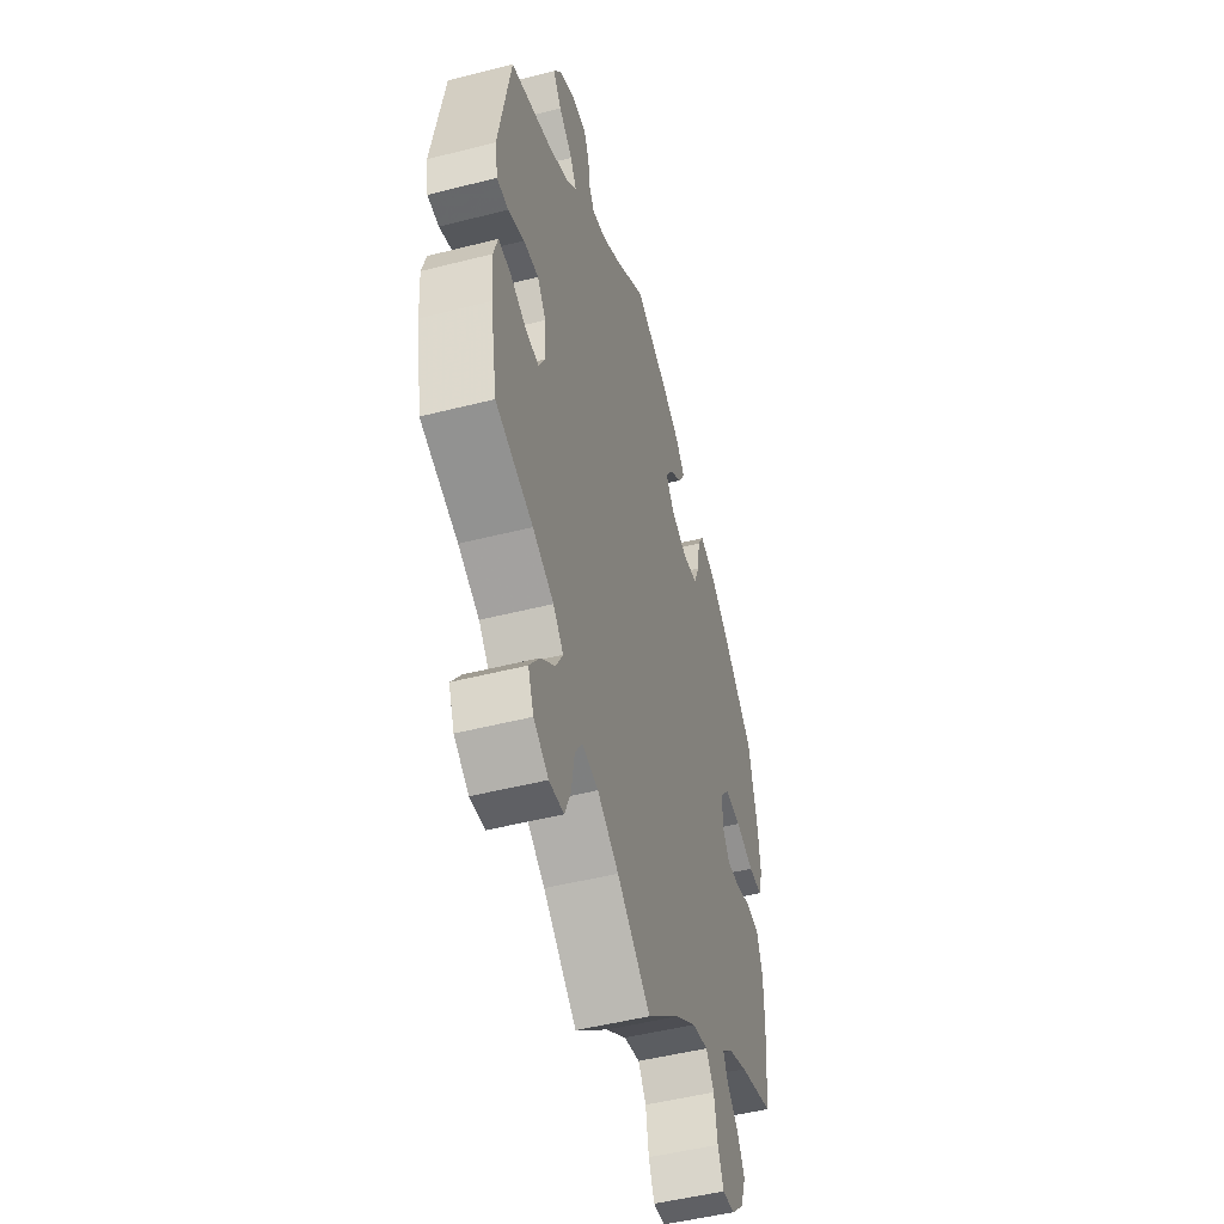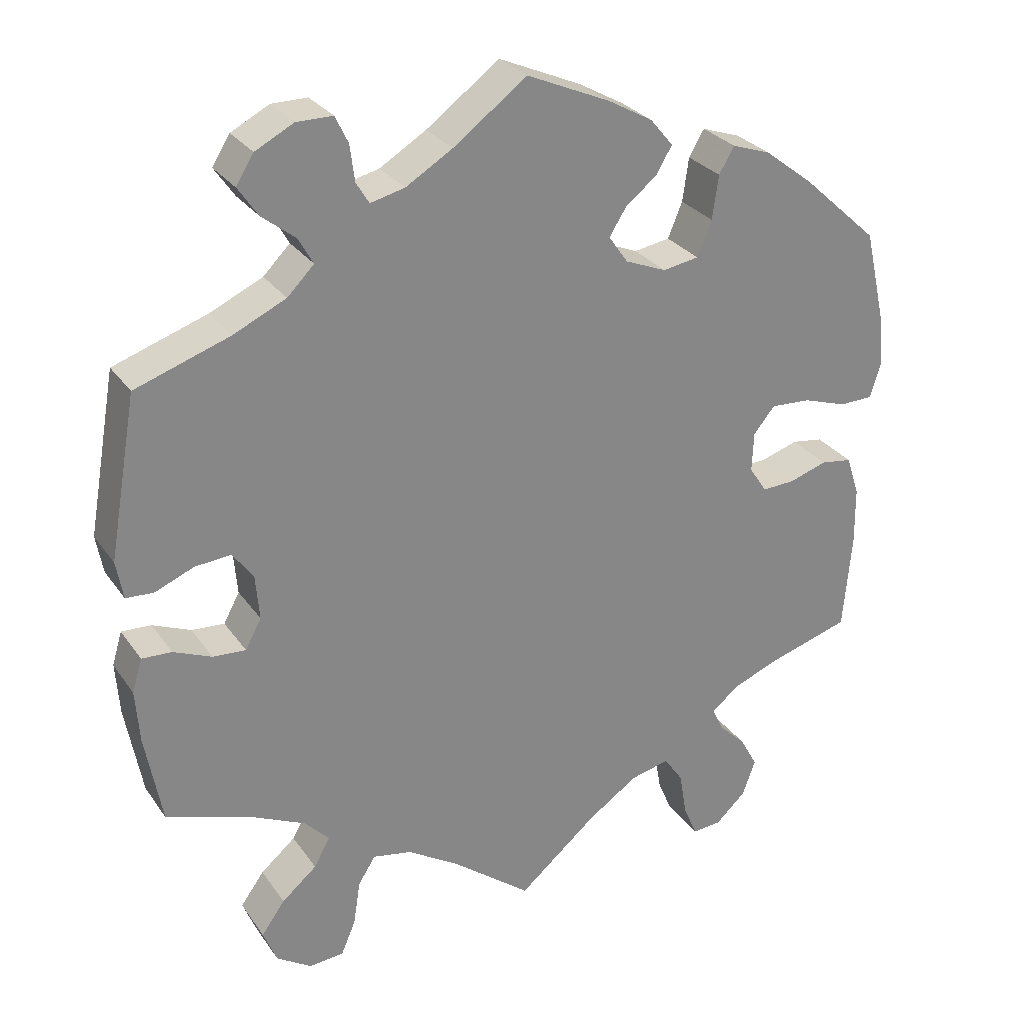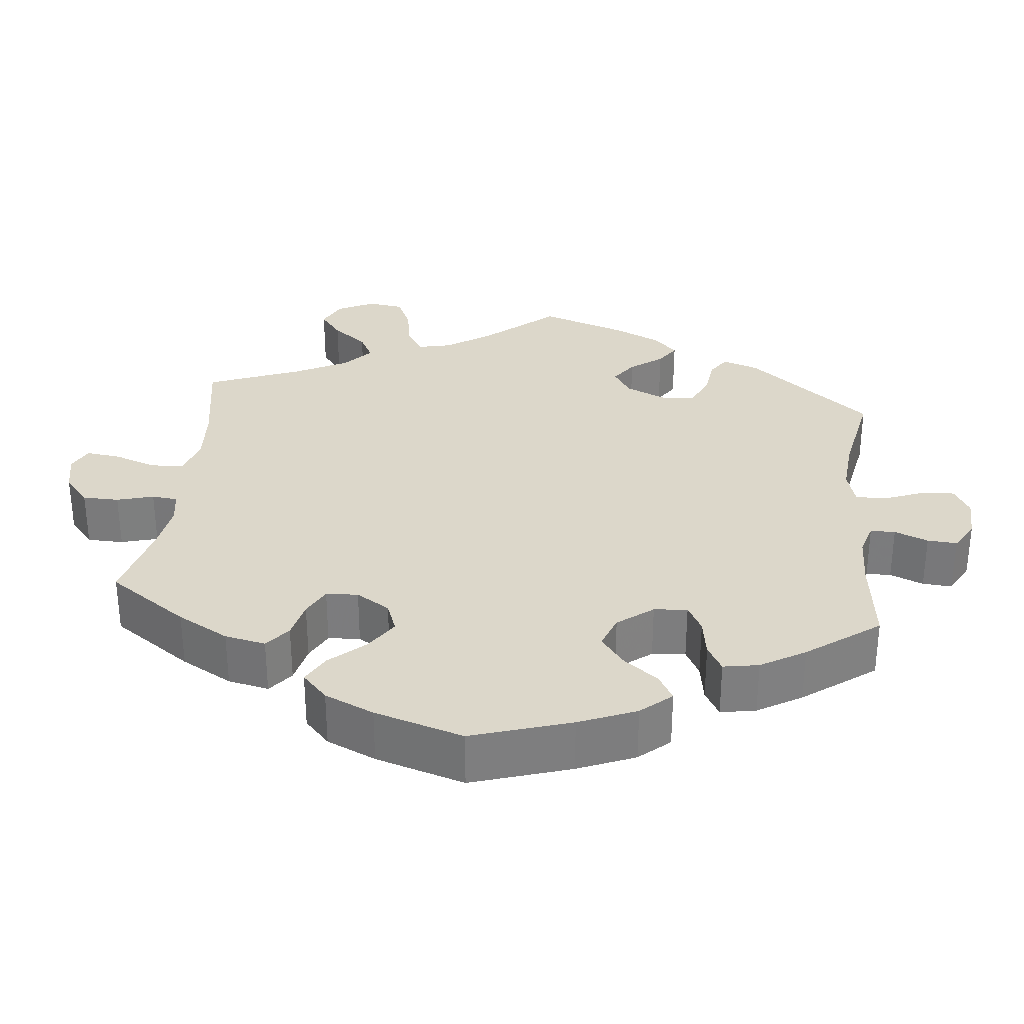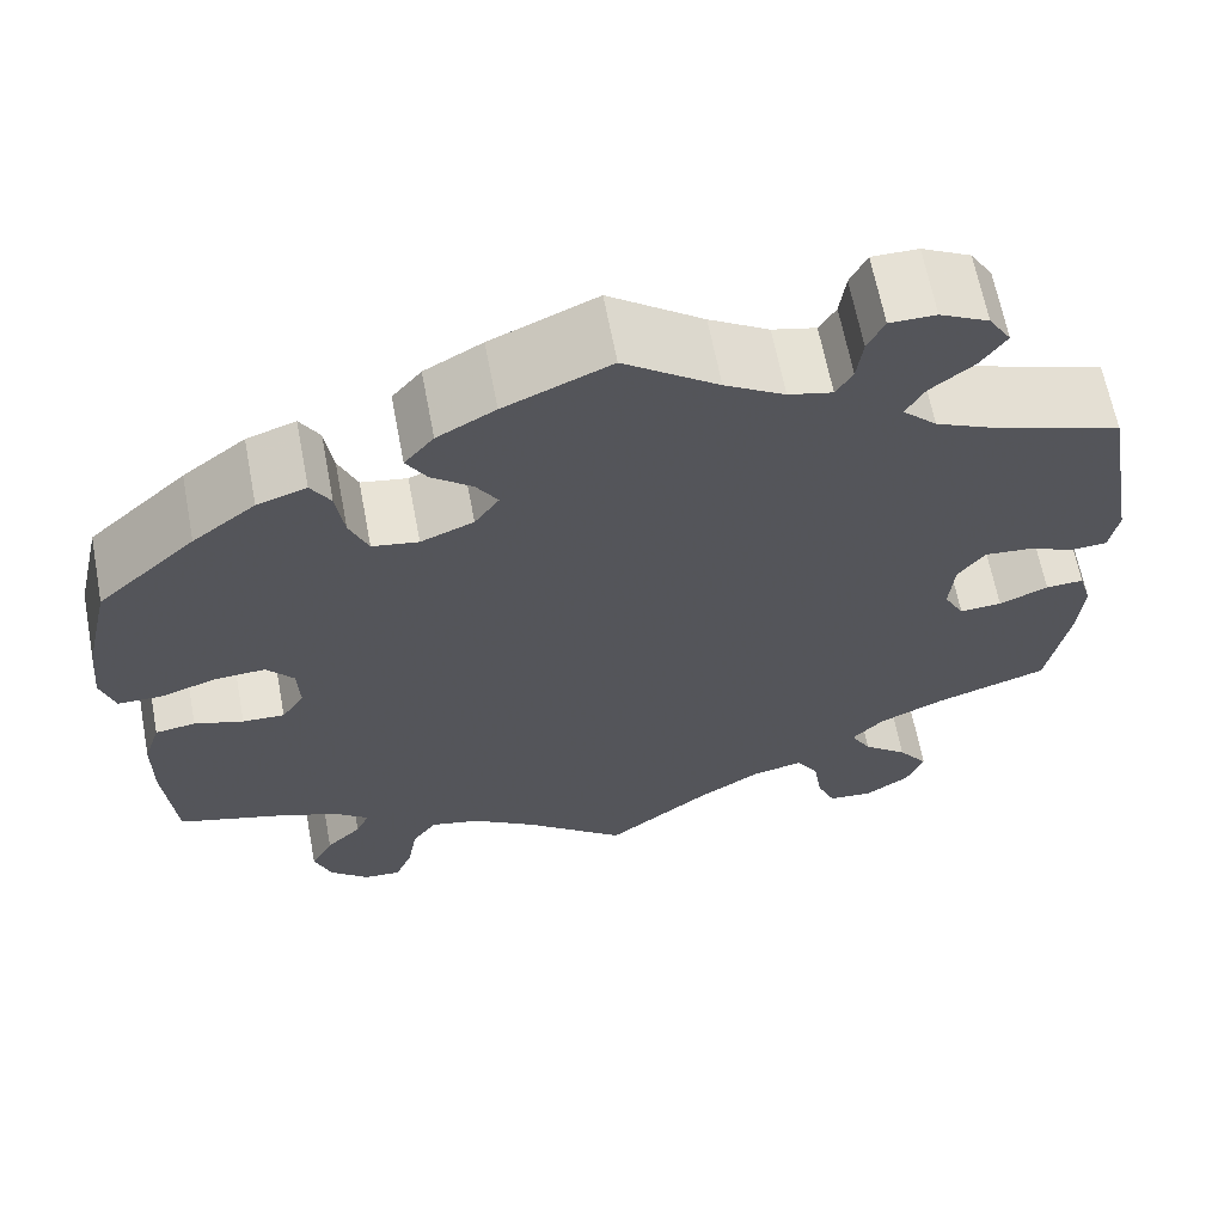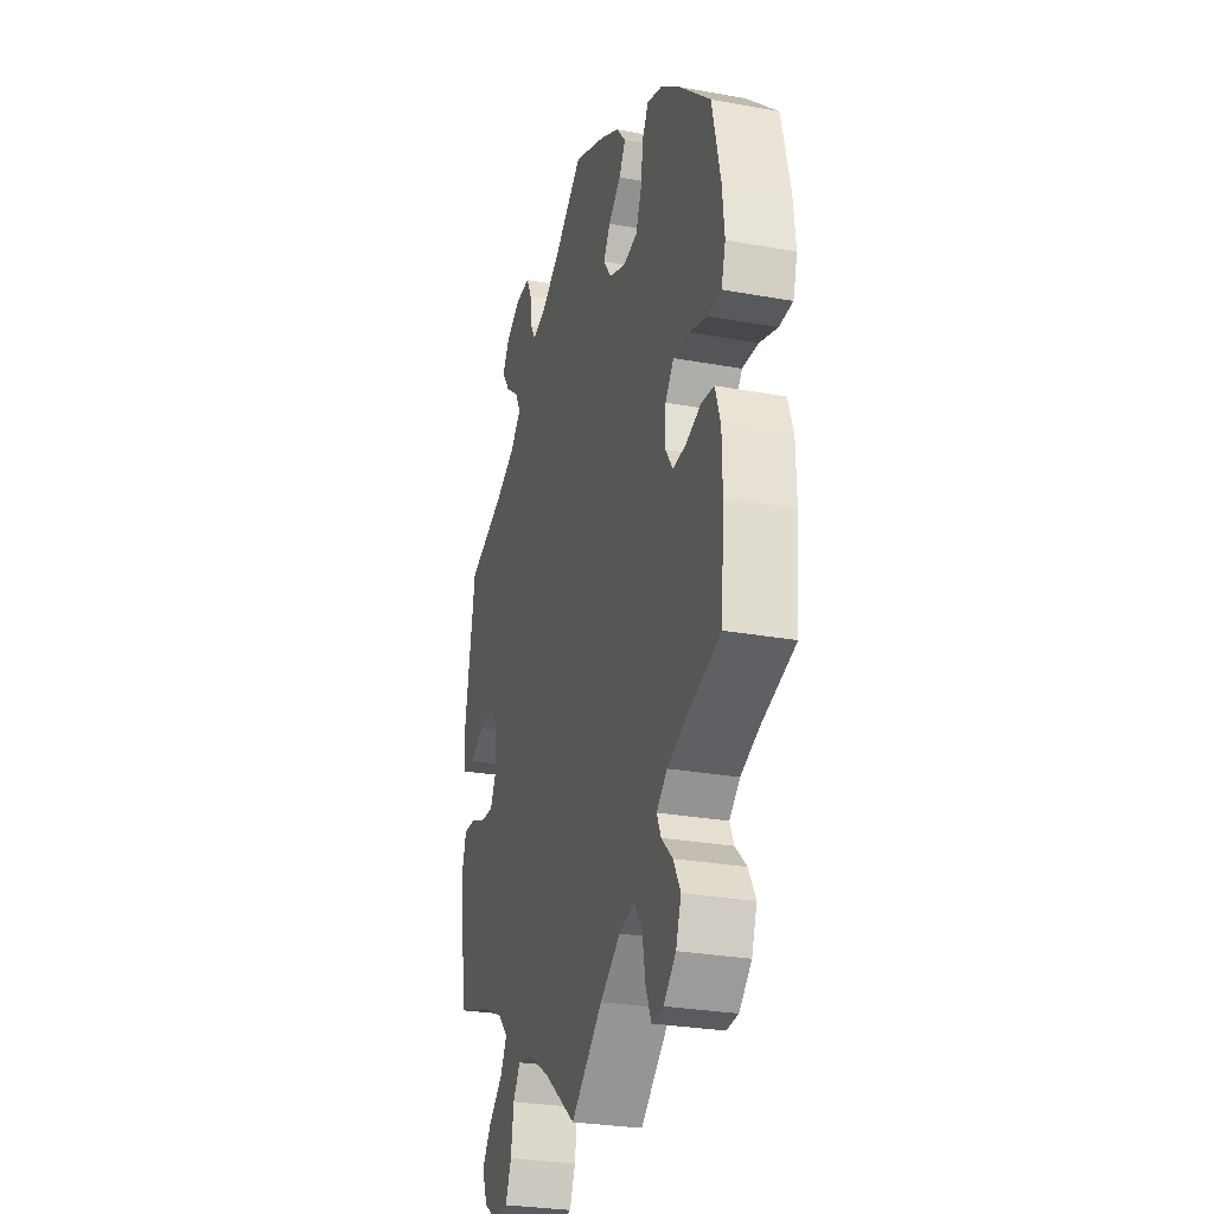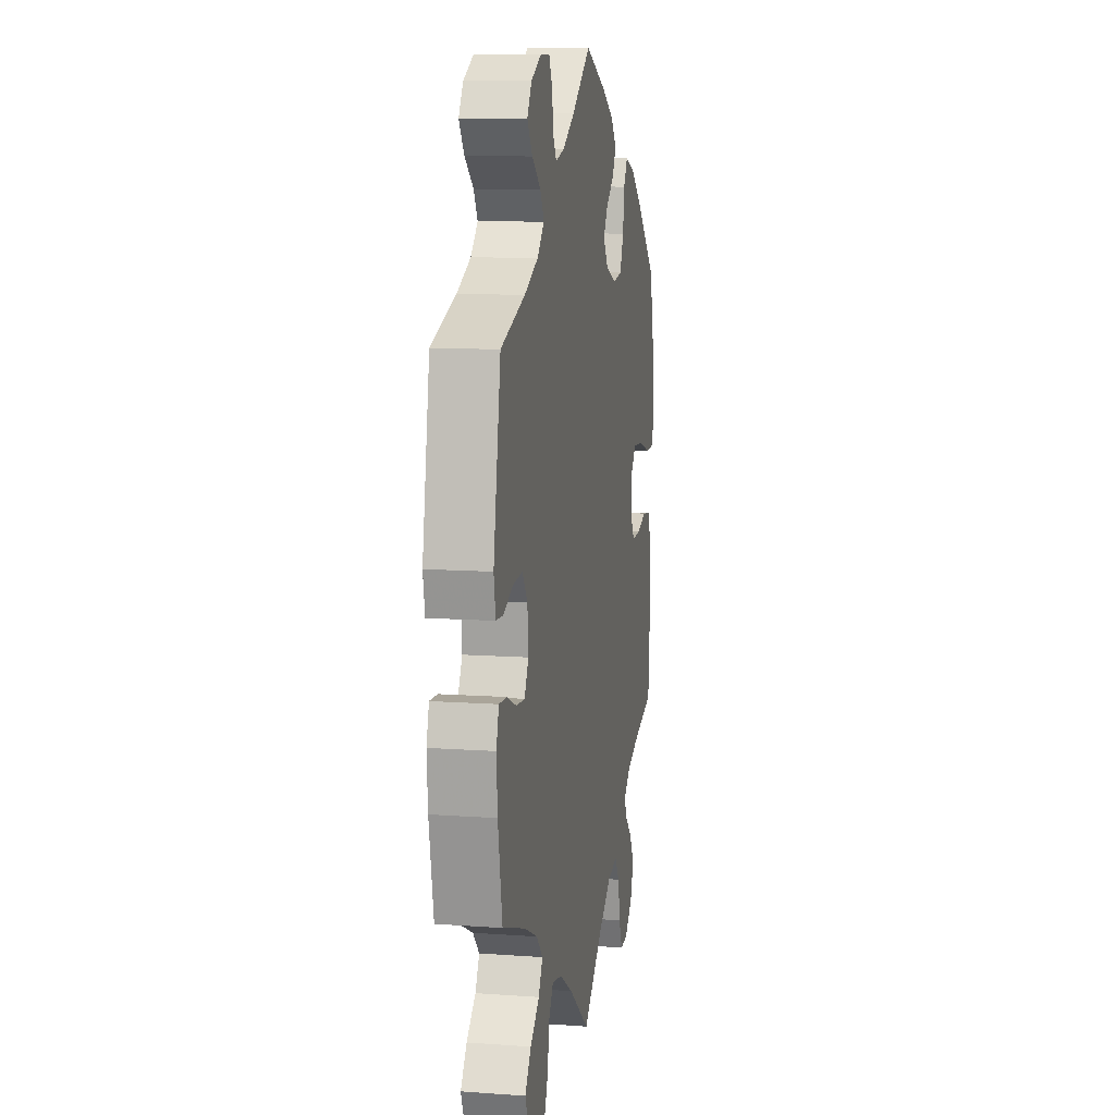
<metadata>
{"format":"obj","ext":"obj","renderer":"f3d","projection":"perspective","resolution":1024,"background":"white","views":[{"elev":-49.3,"azim":105.8,"up":"+Z"},{"elev":28.3,"azim":152.2,"up":"+Z"},{"elev":30.8,"azim":-54.1,"up":"+Y"},{"elev":64.7,"azim":-10.8,"up":"+Z"},{"elev":-27.9,"azim":-105.5,"up":"+Z"},{"elev":10.5,"azim":100.3,"up":"+Z"}]}
</metadata>
<code>
v 0.096 0.07 0.507
v 0.157 0.07 0.47
v 0.202 0.07 0.459
v 0.219 0.07 0.487
v 0.225 0.07 0.534
v 0.242 0.07 0.569
v 0.289 0.07 0.569
v 0.339 0.07 0.543
v 0.362 0.07 0.506
v 0.336 0.07 0.468
v 0.292 0.07 0.433
v 0.273 0.07 0.399
v 0.308 0.07 0.364
v 0.377 0.07 0.332
v 0.5 0.07 0.29
v 0.537 0.07 0.08
v 0.528 0.07 0.03
v 0.492 0.07 0.028
v 0.441 0.07 0.049
v 0.394 0.07 0.053
v 0.367 0.07 0.016
v 0.362 0.07 -0.043
v 0.383 0.07 -0.082
v 0.426 0.07 -0.079
v 0.476 0.07 -0.058
v 0.515 0.07 -0.056
v 0.528 0.07 -0.1
v 0.523 0.07 -0.169
v 0.501 0.07 -0.289
v 0.384 0.07 -0.328
v 0.318 0.07 -0.359
v 0.286 0.07 -0.393
v 0.307 0.07 -0.431
v 0.353 0.07 -0.47
v 0.384 0.07 -0.513
v 0.366 0.07 -0.558
v 0.32 0.07 -0.588
v 0.274 0.07 -0.584
v 0.255 0.07 -0.539
v 0.246 0.07 -0.48
v 0.223 0.07 -0.444
v 0.172 0.07 -0.454
v 0.105 0.07 -0.496
v 0 0.07 -0.578
v -0.103 0.07 -0.491
v -0.169 0.07 -0.446
v -0.22 0.07 -0.434
v -0.245 0.07 -0.47
v -0.255 0.07 -0.528
v -0.273 0.07 -0.571
v -0.311 0.07 -0.568
v -0.351 0.07 -0.531
v -0.368 0.07 -0.483
v -0.345 0.07 -0.441
v -0.309 0.07 -0.406
v -0.295 0.07 -0.375
v -0.33 0.07 -0.346
v -0.39 0.07 -0.322
v -0.5 0.07 -0.289
v -0.511 0.07 -0.162
v -0.51 0.07 -0.085
v -0.493 0.07 -0.033
v -0.452 0.07 -0.027
v -0.402 0.07 -0.043
v -0.359 0.07 -0.045
v -0.336 0.07 -0.01
v -0.338 0.07 0.042
v -0.366 0.07 0.076
v -0.418 0.07 0.073
v -0.476 0.07 0.054
v -0.52 0.07 0.055
v -0.534 0.07 0.101
v -0.527 0.07 0.171
v -0.5 0.07 0.289
v -0.4 0.07 0.38
v -0.336 0.07 0.429
v -0.286 0.07 0.446
v -0.266 0.07 0.412
v -0.258 0.07 0.355
v -0.239 0.07 0.309
v -0.192 0.07 0.301
v -0.138 0.07 0.323
v -0.113 0.07 0.359
v -0.135 0.07 0.394
v -0.176 0.07 0.427
v -0.197 0.07 0.462
v -0.167 0.07 0.498
v -0.108 0.07 0.531
v 0 0.07 0.578
v 0.096 0 0.507
v 0.157 0 0.47
v 0.202 0 0.459
v 0.219 0 0.487
v 0.225 0 0.534
v 0.242 0 0.569
v 0.289 0 0.569
v 0.339 0 0.543
v 0.362 0 0.506
v 0.336 0 0.468
v 0.292 0 0.433
v 0.273 0 0.399
v 0.308 0 0.364
v 0.377 0 0.332
v 0.5 0 0.29
v 0.537 0 0.08
v 0.528 0 0.03
v 0.492 0 0.028
v 0.441 0 0.049
v 0.394 0 0.053
v 0.367 0 0.016
v 0.362 0 -0.043
v 0.383 0 -0.082
v 0.426 0 -0.079
v 0.476 0 -0.058
v 0.515 0 -0.056
v 0.528 0 -0.1
v 0.523 0 -0.169
v 0.501 0 -0.289
v 0.384 0 -0.328
v 0.318 0 -0.359
v 0.286 0 -0.393
v 0.307 0 -0.431
v 0.353 0 -0.47
v 0.384 0 -0.513
v 0.366 0 -0.558
v 0.32 0 -0.588
v 0.274 0 -0.584
v 0.255 0 -0.539
v 0.246 0 -0.48
v 0.223 0 -0.444
v 0.172 0 -0.454
v 0.105 0 -0.496
v 0 0 -0.578
v -0.103 0 -0.491
v -0.169 0 -0.446
v -0.22 0 -0.434
v -0.245 0 -0.47
v -0.255 0 -0.528
v -0.273 0 -0.571
v -0.311 0 -0.568
v -0.351 0 -0.531
v -0.368 0 -0.483
v -0.345 0 -0.441
v -0.309 0 -0.406
v -0.295 0 -0.375
v -0.33 0 -0.346
v -0.39 0 -0.322
v -0.5 0 -0.289
v -0.511 0 -0.162
v -0.51 0 -0.085
v -0.493 0 -0.033
v -0.452 0 -0.027
v -0.402 0 -0.043
v -0.359 0 -0.045
v -0.336 0 -0.01
v -0.338 0 0.042
v -0.366 0 0.076
v -0.418 0 0.073
v -0.476 0 0.054
v -0.52 0 0.055
v -0.534 0 0.101
v -0.527 0 0.171
v -0.5 0 0.289
v -0.4 0 0.38
v -0.336 0 0.429
v -0.286 0 0.446
v -0.266 0 0.412
v -0.258 0 0.355
v -0.239 0 0.309
v -0.192 0 0.301
v -0.138 0 0.323
v -0.113 0 0.359
v -0.135 0 0.394
v -0.176 0 0.427
v -0.197 0 0.462
v -0.167 0 0.498
v -0.108 0 0.531
v 0 0 0.578
f 88 89 1
f 87 88 1 2
f 84 85 86 87
f 83 84 87 2
f 82 83 2 3
f 81 82 3
f 76 77 78 79
f 76 79 80
f 75 76 80
f 74 75 80
f 73 74 80 81
f 69 70 71 72
f 68 69 72 73
f 61 62 63 64
f 61 64 65
f 58 59 60 61
f 57 58 61 65
f 56 57 65 66
f 52 53 54 55
f 52 55 56
f 51 52 56
f 48 49 50 51
f 48 51 56
f 47 48 56 66
f 43 44 45
f 42 43 45 46
f 41 42 46 47
f 37 38 39 40
f 37 40 41
f 36 37 41
f 33 34 35 36
f 32 33 36 41
f 31 32 41 47
f 27 28 29 30
f 24 25 26 27
f 23 24 27 30
f 22 23 30 31
f 16 17 18 19
f 14 15 16 19
f 13 14 19 20
f 12 13 20 21
f 8 9 10 11
f 8 11 12
f 7 8 12
f 4 5 6 7
f 3 4 7 12
f 81 3 12 21
f 68 73 81 21
f 31 47 66 67
f 31 67 68
f 21 22 31 68
f 90 178 177
f 91 90 177 176
f 176 175 174 173
f 91 176 173 172
f 92 91 172 171
f 92 171 170
f 168 167 166 165
f 169 168 165
f 169 165 164
f 169 164 163
f 170 169 163 162
f 161 160 159 158
f 162 161 158 157
f 153 152 151 150
f 154 153 150
f 150 149 148 147
f 154 150 147 146
f 155 154 146 145
f 144 143 142 141
f 145 144 141
f 145 141 140
f 140 139 138 137
f 145 140 137
f 155 145 137 136
f 134 133 132
f 135 134 132 131
f 136 135 131 130
f 129 128 127 126
f 130 129 126
f 130 126 125
f 125 124 123 122
f 130 125 122 121
f 136 130 121 120
f 119 118 117 116
f 116 115 114 113
f 119 116 113 112
f 120 119 112 111
f 108 107 106 105
f 108 105 104 103
f 109 108 103 102
f 110 109 102 101
f 100 99 98 97
f 101 100 97
f 101 97 96
f 96 95 94 93
f 101 96 93 92
f 110 101 92 170
f 110 170 162 157
f 156 155 136 120
f 157 156 120
f 157 120 111 110
f 1 90 91 2
f 2 91 92 3
f 3 92 93 4
f 4 93 94 5
f 5 94 95 6
f 6 95 96 7
f 7 96 97 8
f 8 97 98 9
f 9 98 99 10
f 10 99 100 11
f 11 100 101 12
f 12 101 102 13
f 13 102 103 14
f 14 103 104 15
f 15 104 105 16
f 16 105 106 17
f 17 106 107 18
f 18 107 108 19
f 19 108 109 20
f 20 109 110 21
f 21 110 111 22
f 22 111 112 23
f 23 112 113 24
f 24 113 114 25
f 25 114 115 26
f 26 115 116 27
f 27 116 117 28
f 28 117 118 29
f 29 118 119 30
f 30 119 120 31
f 31 120 121 32
f 32 121 122 33
f 33 122 123 34
f 34 123 124 35
f 35 124 125 36
f 36 125 126 37
f 37 126 127 38
f 38 127 128 39
f 39 128 129 40
f 40 129 130 41
f 41 130 131 42
f 42 131 132 43
f 43 132 133 44
f 44 133 134 45
f 45 134 135 46
f 46 135 136 47
f 47 136 137 48
f 48 137 138 49
f 49 138 139 50
f 50 139 140 51
f 51 140 141 52
f 52 141 142 53
f 53 142 143 54
f 54 143 144 55
f 55 144 145 56
f 56 145 146 57
f 57 146 147 58
f 58 147 148 59
f 59 148 149 60
f 60 149 150 61
f 61 150 151 62
f 62 151 152 63
f 63 152 153 64
f 64 153 154 65
f 65 154 155 66
f 66 155 156 67
f 67 156 157 68
f 68 157 158 69
f 69 158 159 70
f 70 159 160 71
f 71 160 161 72
f 72 161 162 73
f 73 162 163 74
f 74 163 164 75
f 75 164 165 76
f 76 165 166 77
f 77 166 167 78
f 78 167 168 79
f 79 168 169 80
f 80 169 170 81
f 81 170 171 82
f 82 171 172 83
f 83 172 173 84
f 84 173 174 85
f 85 174 175 86
f 86 175 176 87
f 87 176 177 88
f 88 177 178 89
f 89 178 90 1

</code>
